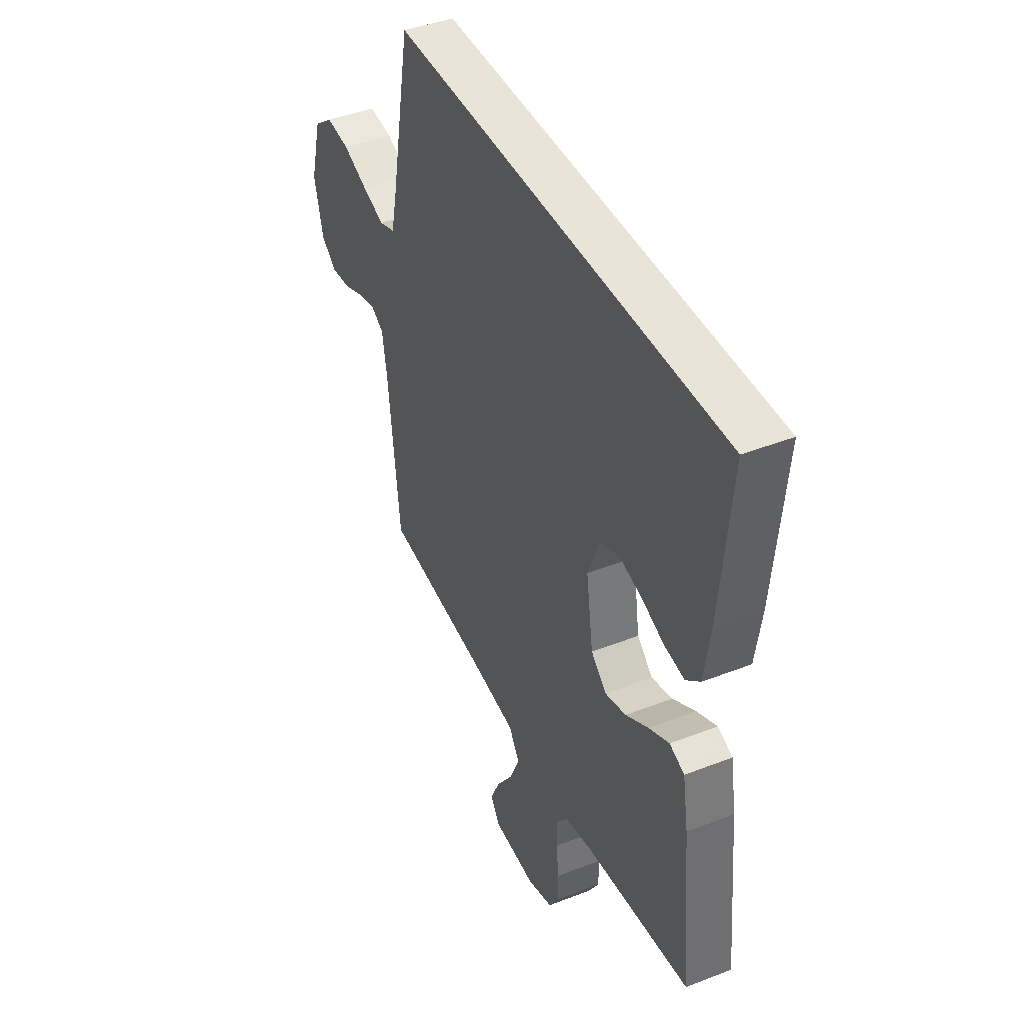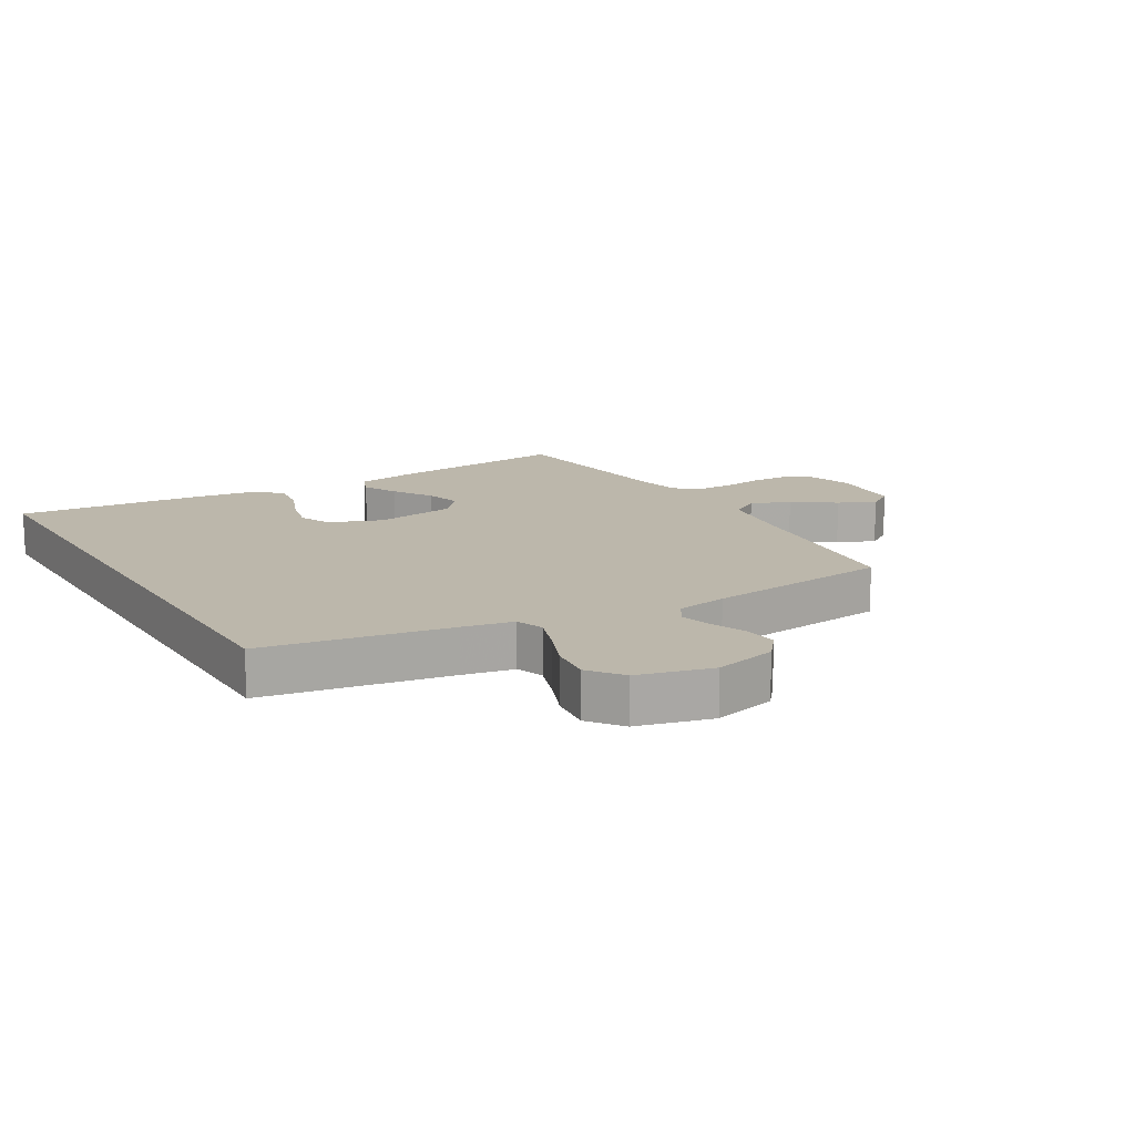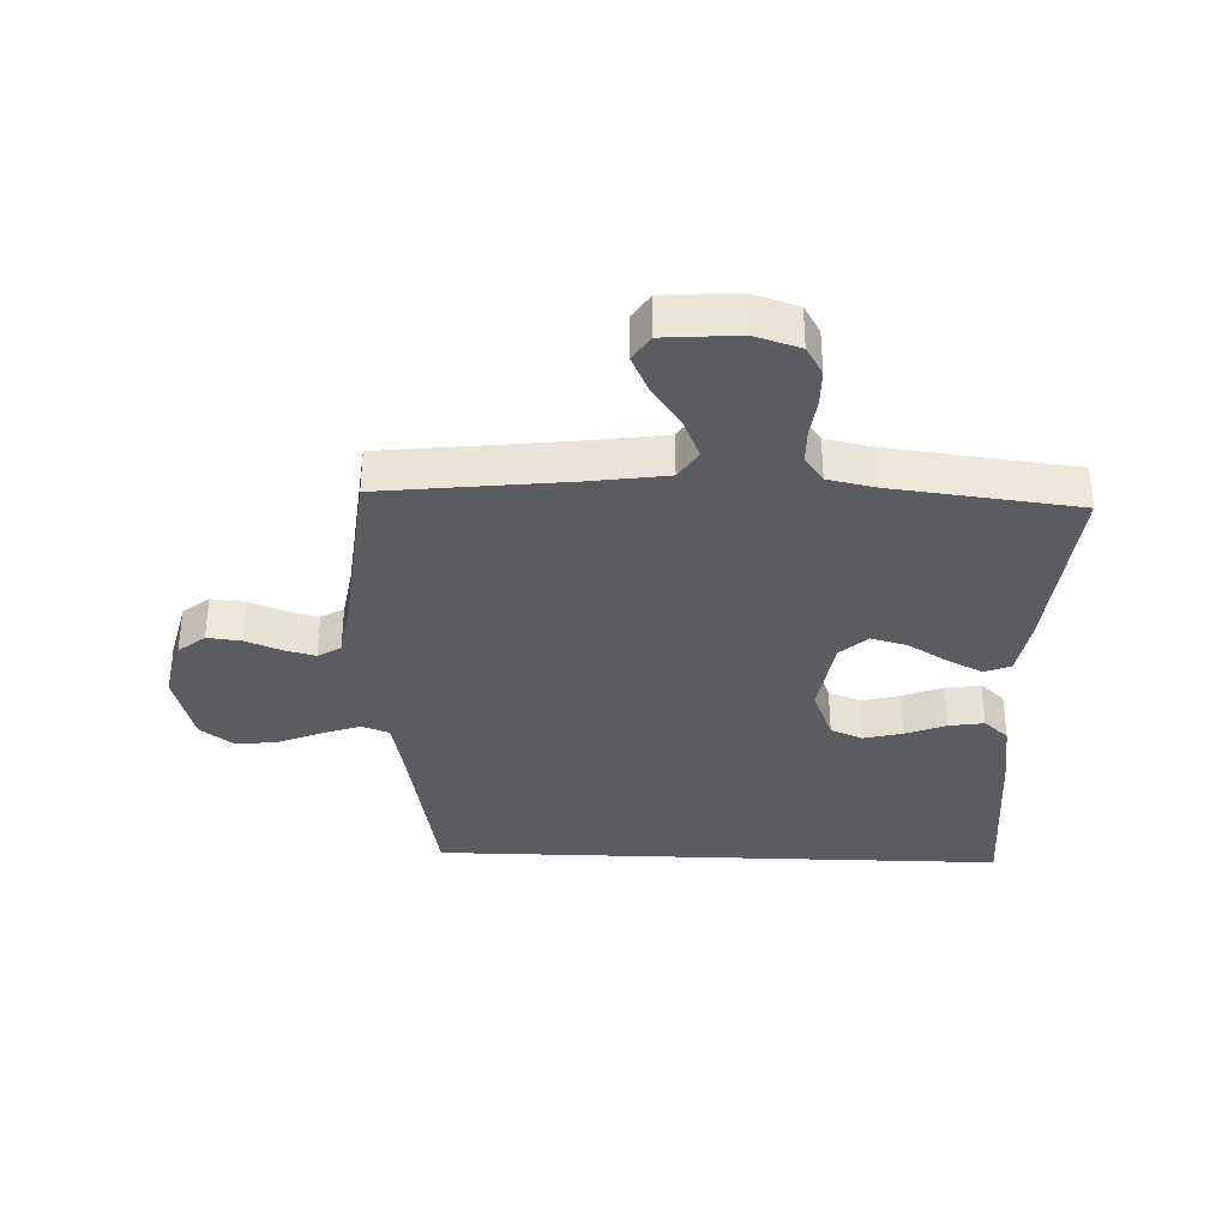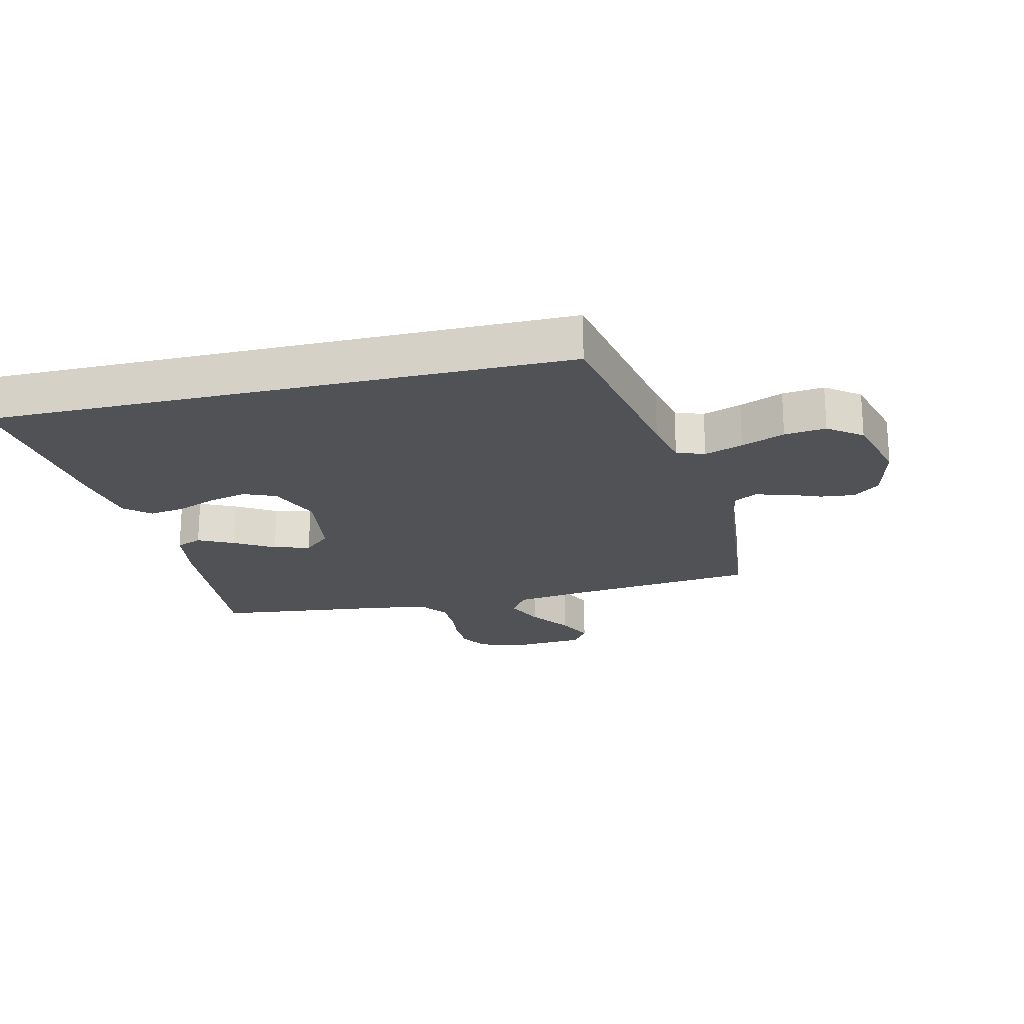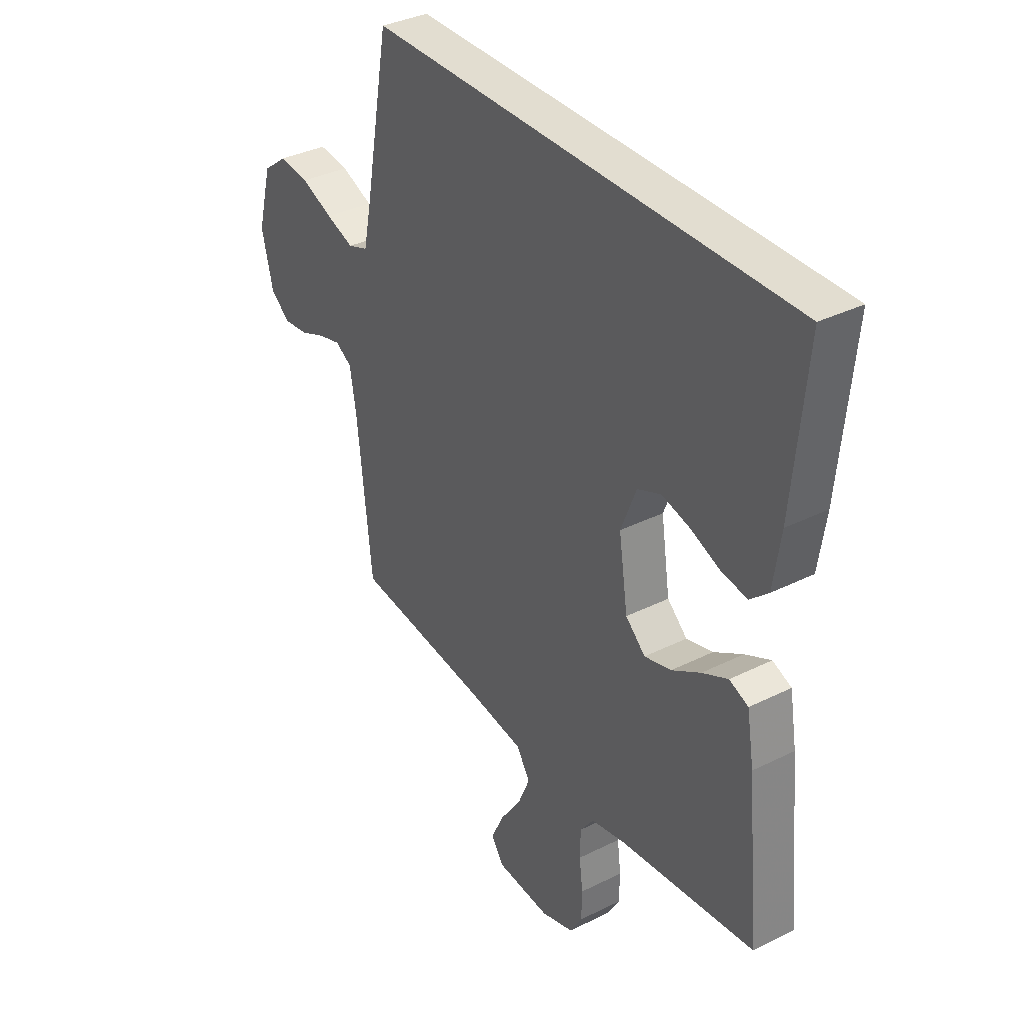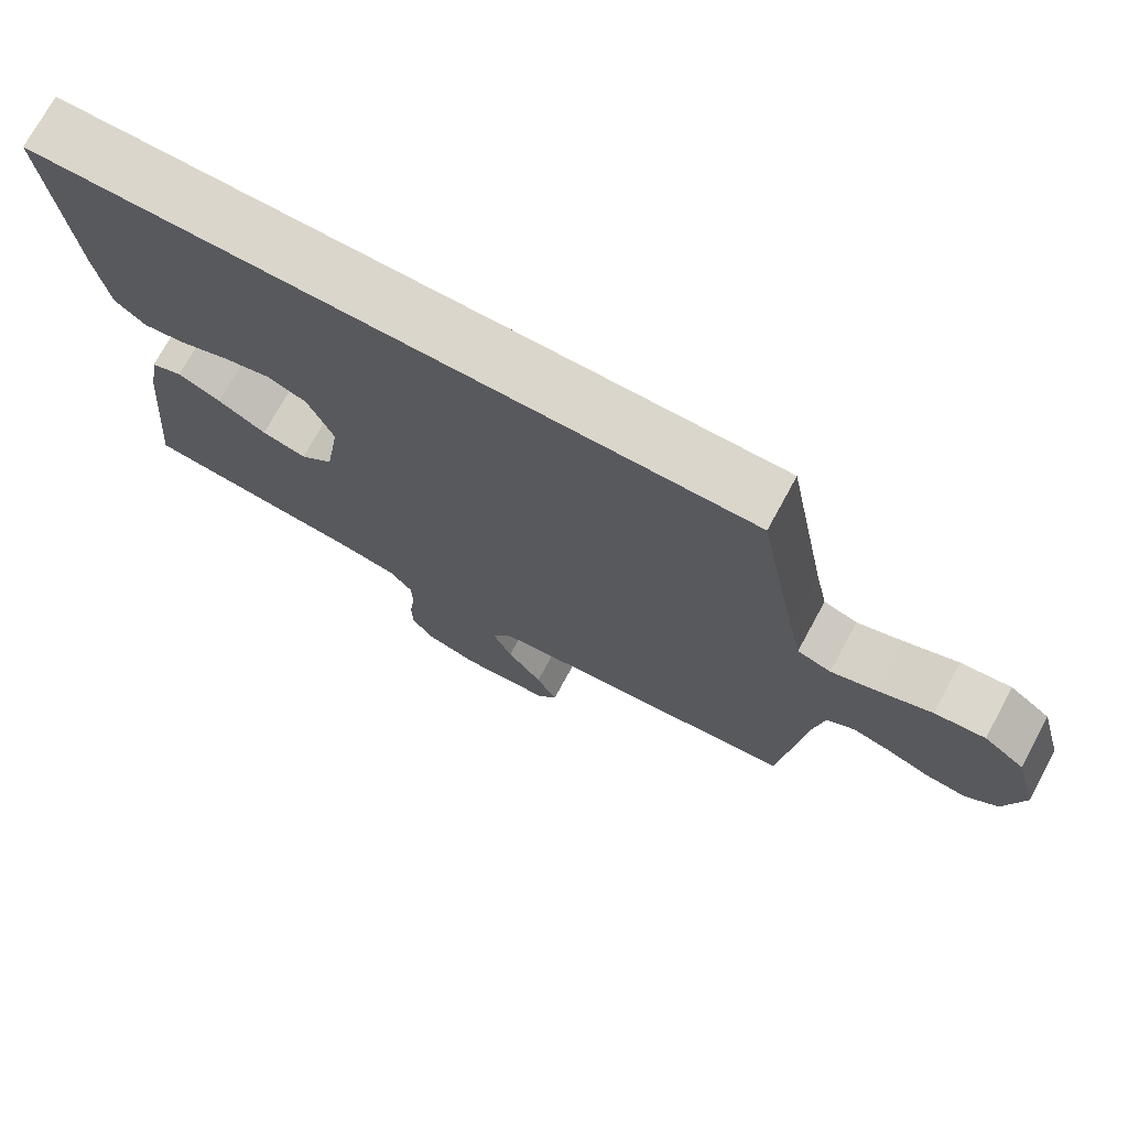
<metadata>
{"format":"obj","ext":"obj","renderer":"f3d","projection":"perspective","resolution":1024,"background":"white","views":[{"elev":43.2,"azim":-114.8,"up":"+Z"},{"elev":14.5,"azim":58.9,"up":"+Y"},{"elev":-34.5,"azim":177.9,"up":"+Y"},{"elev":-20.8,"azim":13.5,"up":"+Y"},{"elev":35.4,"azim":-123.4,"up":"+Z"},{"elev":73.7,"azim":28.6,"up":"+Z"}]}
</metadata>
<code>
v -0.5 0.07 -0.5
v -0.471 0.07 -0.2
v -0.455 0.07 -0.105
v -0.413 0.07 -0.088
v -0.356 0.07 -0.116
v -0.292 0.07 -0.155
v -0.233 0.07 -0.171
v -0.189 0.07 -0.131
v -0.169 0.07 0
v -0.203 0.07 0.086
v -0.255 0.07 0.108
v -0.318 0.07 0.092
v -0.383 0.07 0.066
v -0.44 0.07 0.057
v -0.48 0.07 0.093
v -0.496 0.07 0.2
v -0.525 0.07 0.5
v 0.411 0.07 0.5
v 0.466 0.07 0.2
v 0.483 0.07 0.118
v 0.528 0.07 0.102
v 0.59 0.07 0.124
v 0.66 0.07 0.153
v 0.727 0.07 0.161
v 0.781 0.07 0.12
v 0.813 0.07 0
v 0.788 0.07 -0.102
v 0.745 0.07 -0.137
v 0.69 0.07 -0.131
v 0.633 0.07 -0.108
v 0.583 0.07 -0.095
v 0.546 0.07 -0.117
v 0.532 0.07 -0.2
v 0.5 0.07 -0.5
v 0.2 0.07 -0.534
v 0.075 0.07 -0.552
v 0.045 0.07 -0.599
v 0.072 0.07 -0.662
v 0.119 0.07 -0.73
v 0.147 0.07 -0.79
v 0.12 0.07 -0.831
v 0 0.07 -0.84
v -0.073 0.07 -0.817
v -0.1 0.07 -0.771
v -0.101 0.07 -0.712
v -0.093 0.07 -0.649
v -0.094 0.07 -0.592
v -0.124 0.07 -0.551
v -0.2 0.07 -0.535
v -0.5 0 -0.5
v -0.471 0 -0.2
v -0.455 0 -0.105
v -0.413 0 -0.088
v -0.356 0 -0.116
v -0.292 0 -0.155
v -0.233 0 -0.171
v -0.189 0 -0.131
v -0.169 0 0
v -0.203 0 0.086
v -0.255 0 0.108
v -0.318 0 0.092
v -0.383 0 0.066
v -0.44 0 0.057
v -0.48 0 0.093
v -0.496 0 0.2
v -0.525 0 0.5
v 0.411 0 0.5
v 0.466 0 0.2
v 0.483 0 0.118
v 0.528 0 0.102
v 0.59 0 0.124
v 0.66 0 0.153
v 0.727 0 0.161
v 0.781 0 0.12
v 0.813 0 0
v 0.788 0 -0.102
v 0.745 0 -0.137
v 0.69 0 -0.131
v 0.633 0 -0.108
v 0.583 0 -0.095
v 0.546 0 -0.117
v 0.532 0 -0.2
v 0.5 0 -0.5
v 0.2 0 -0.534
v 0.075 0 -0.552
v 0.045 0 -0.599
v 0.072 0 -0.662
v 0.119 0 -0.73
v 0.147 0 -0.79
v 0.12 0 -0.831
v 0 0 -0.84
v -0.073 0 -0.817
v -0.1 0 -0.771
v -0.101 0 -0.712
v -0.093 0 -0.649
v -0.094 0 -0.592
v -0.124 0 -0.551
v -0.2 0 -0.535
f 43 44 45 46
f 43 46 47
f 42 43 47
f 41 42 47
f 38 39 40 41
f 37 38 41 47
f 36 37 47 48
f 33 34 35
f 32 33 35 36
f 27 28 29 30
f 27 30 31
f 26 27 31
f 25 26 31
f 22 23 24 25
f 21 22 25 31
f 20 21 31 32
f 16 17 18 19
f 16 19 20
f 12 13 14 15
f 11 12 15 16
f 3 4 5 6
f 1 2 3 6
f 49 1 6 7
f 48 49 7 8
f 36 48 8 9
f 32 36 9 10
f 11 16 20 32
f 10 11 32
f 95 94 93 92
f 96 95 92
f 96 92 91
f 96 91 90
f 90 89 88 87
f 96 90 87 86
f 97 96 86 85
f 84 83 82
f 85 84 82 81
f 79 78 77 76
f 80 79 76
f 80 76 75
f 80 75 74
f 74 73 72 71
f 80 74 71 70
f 81 80 70 69
f 68 67 66 65
f 69 68 65
f 64 63 62 61
f 65 64 61 60
f 55 54 53 52
f 55 52 51 50
f 56 55 50 98
f 57 56 98 97
f 58 57 97 85
f 59 58 85 81
f 81 69 65 60
f 81 60 59
f 1 50 51 2
f 2 51 52 3
f 3 52 53 4
f 4 53 54 5
f 5 54 55 6
f 6 55 56 7
f 7 56 57 8
f 8 57 58 9
f 9 58 59 10
f 10 59 60 11
f 11 60 61 12
f 12 61 62 13
f 13 62 63 14
f 14 63 64 15
f 15 64 65 16
f 16 65 66 17
f 17 66 67 18
f 18 67 68 19
f 19 68 69 20
f 20 69 70 21
f 21 70 71 22
f 22 71 72 23
f 23 72 73 24
f 24 73 74 25
f 25 74 75 26
f 26 75 76 27
f 27 76 77 28
f 28 77 78 29
f 29 78 79 30
f 30 79 80 31
f 31 80 81 32
f 32 81 82 33
f 33 82 83 34
f 34 83 84 35
f 35 84 85 36
f 36 85 86 37
f 37 86 87 38
f 38 87 88 39
f 39 88 89 40
f 40 89 90 41
f 41 90 91 42
f 42 91 92 43
f 43 92 93 44
f 44 93 94 45
f 45 94 95 46
f 46 95 96 47
f 47 96 97 48
f 48 97 98 49
f 49 98 50 1

</code>
